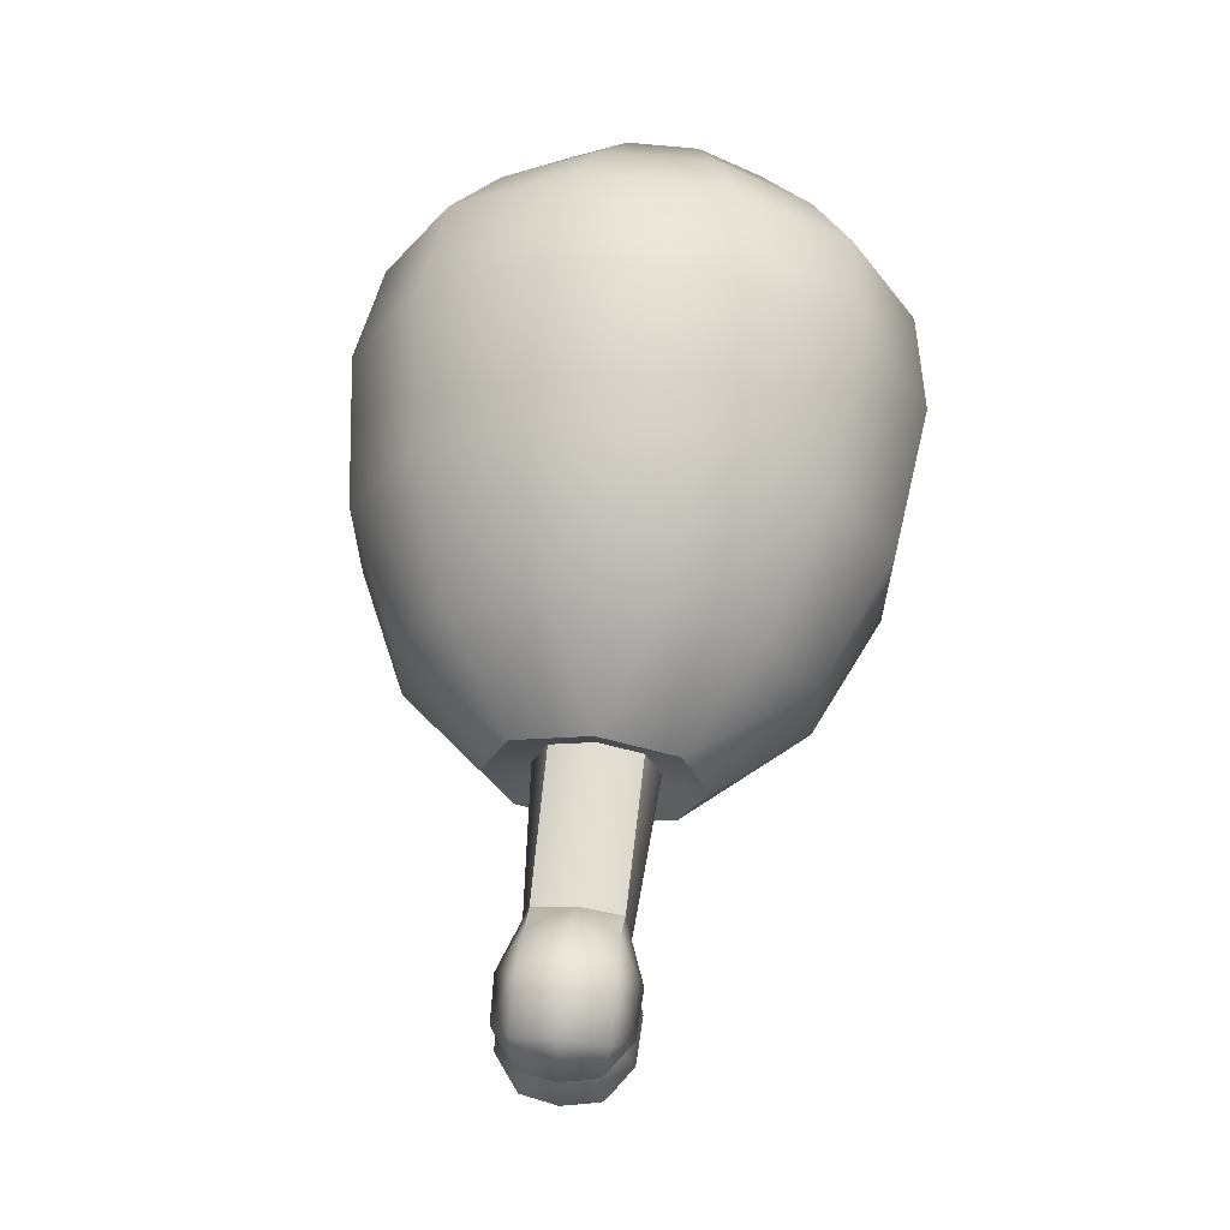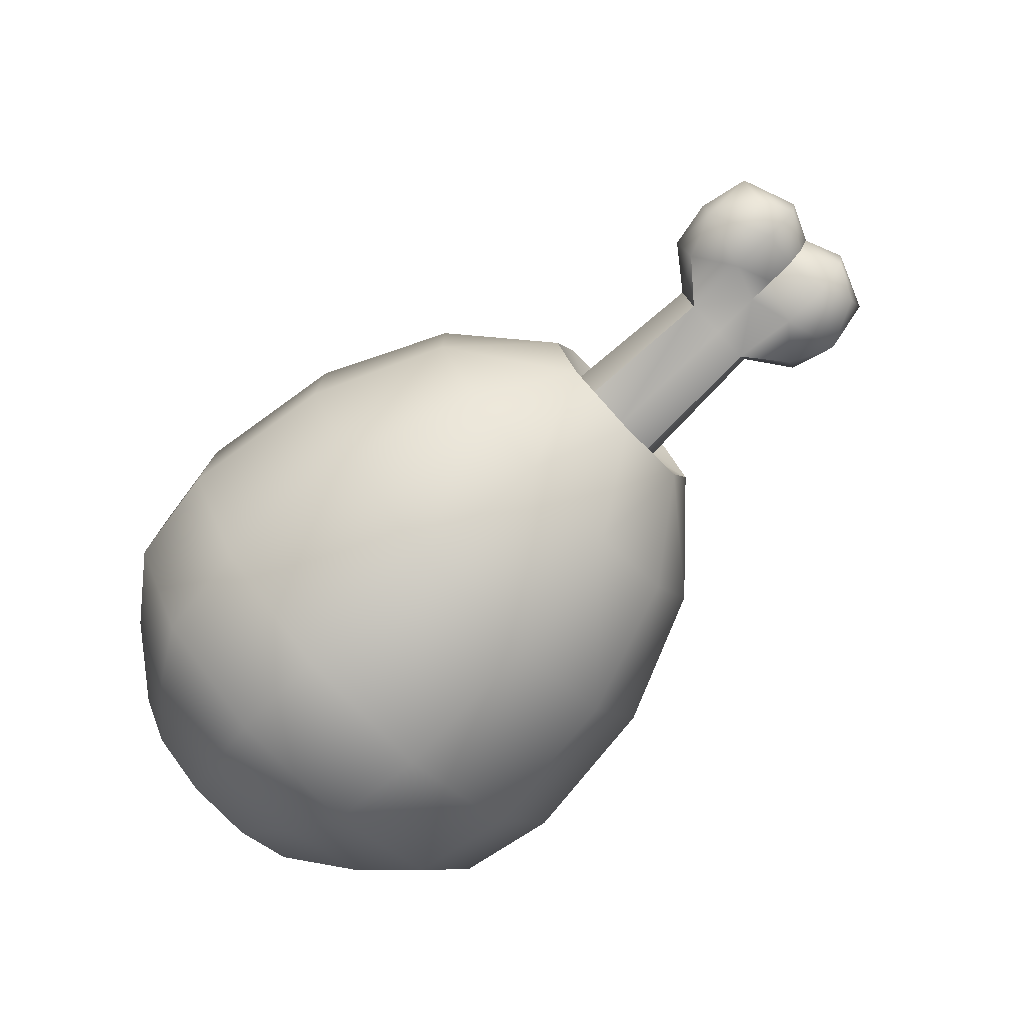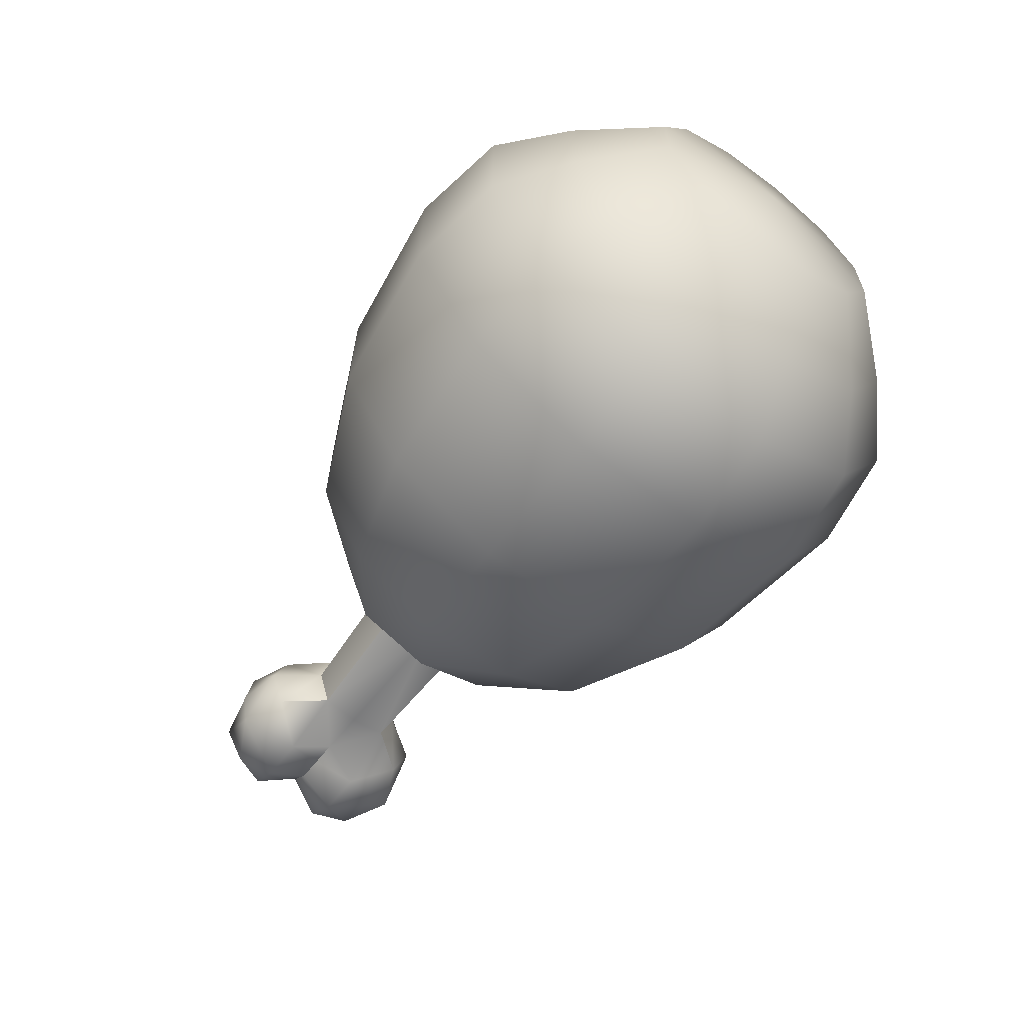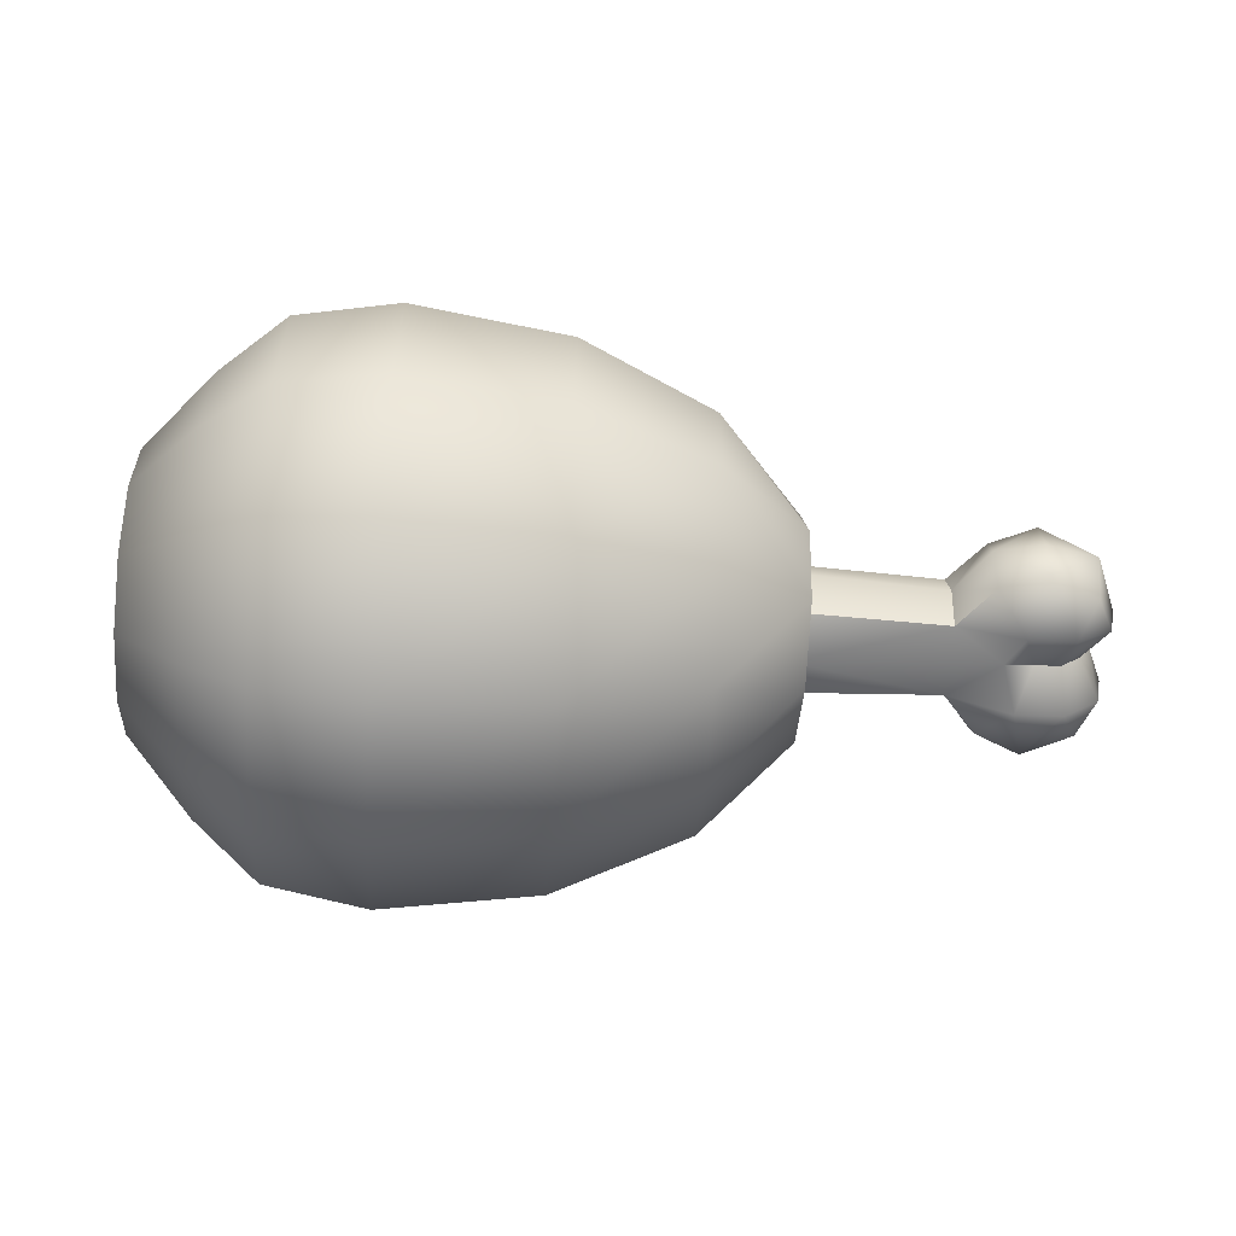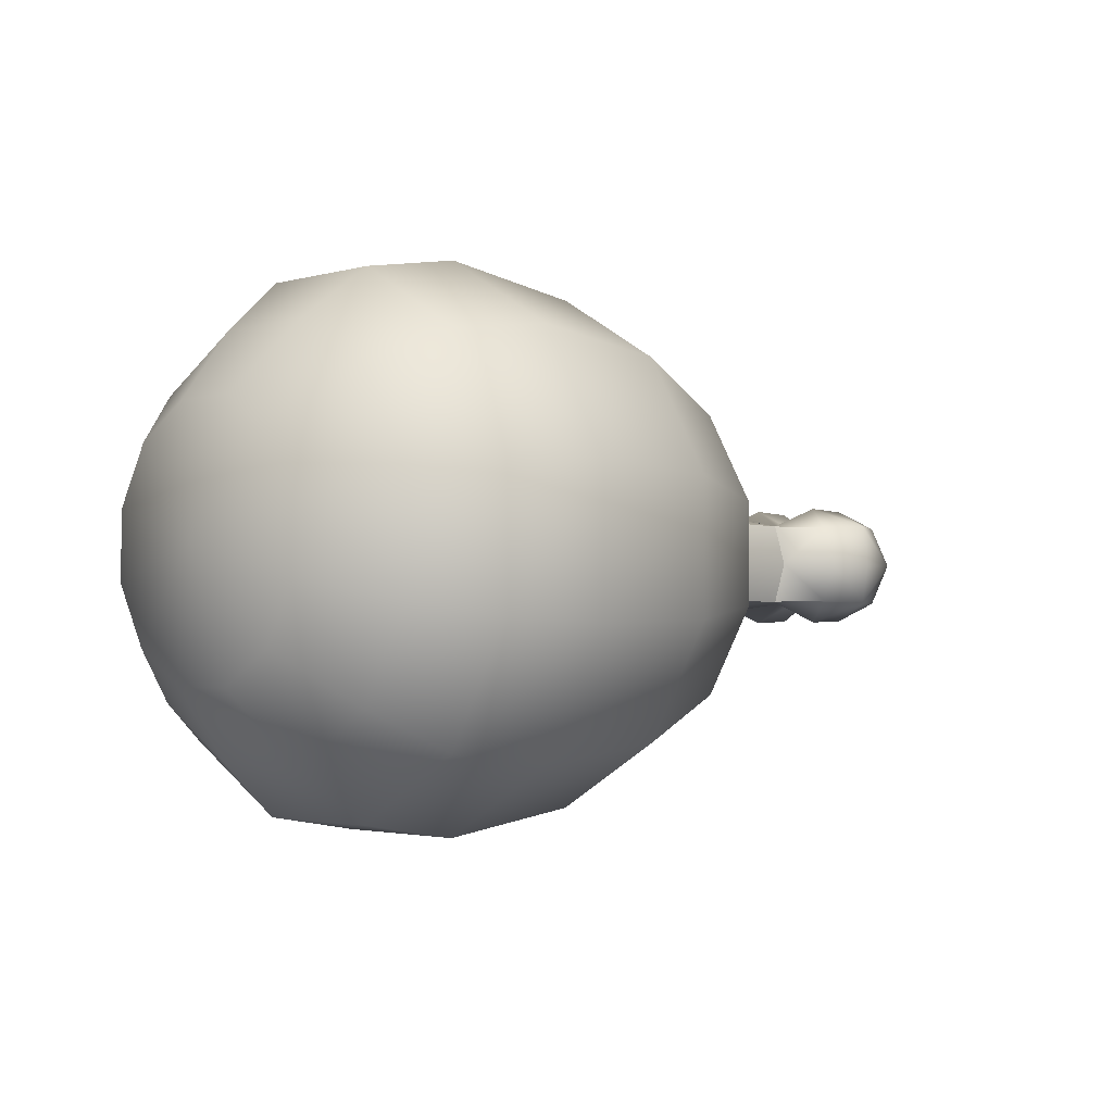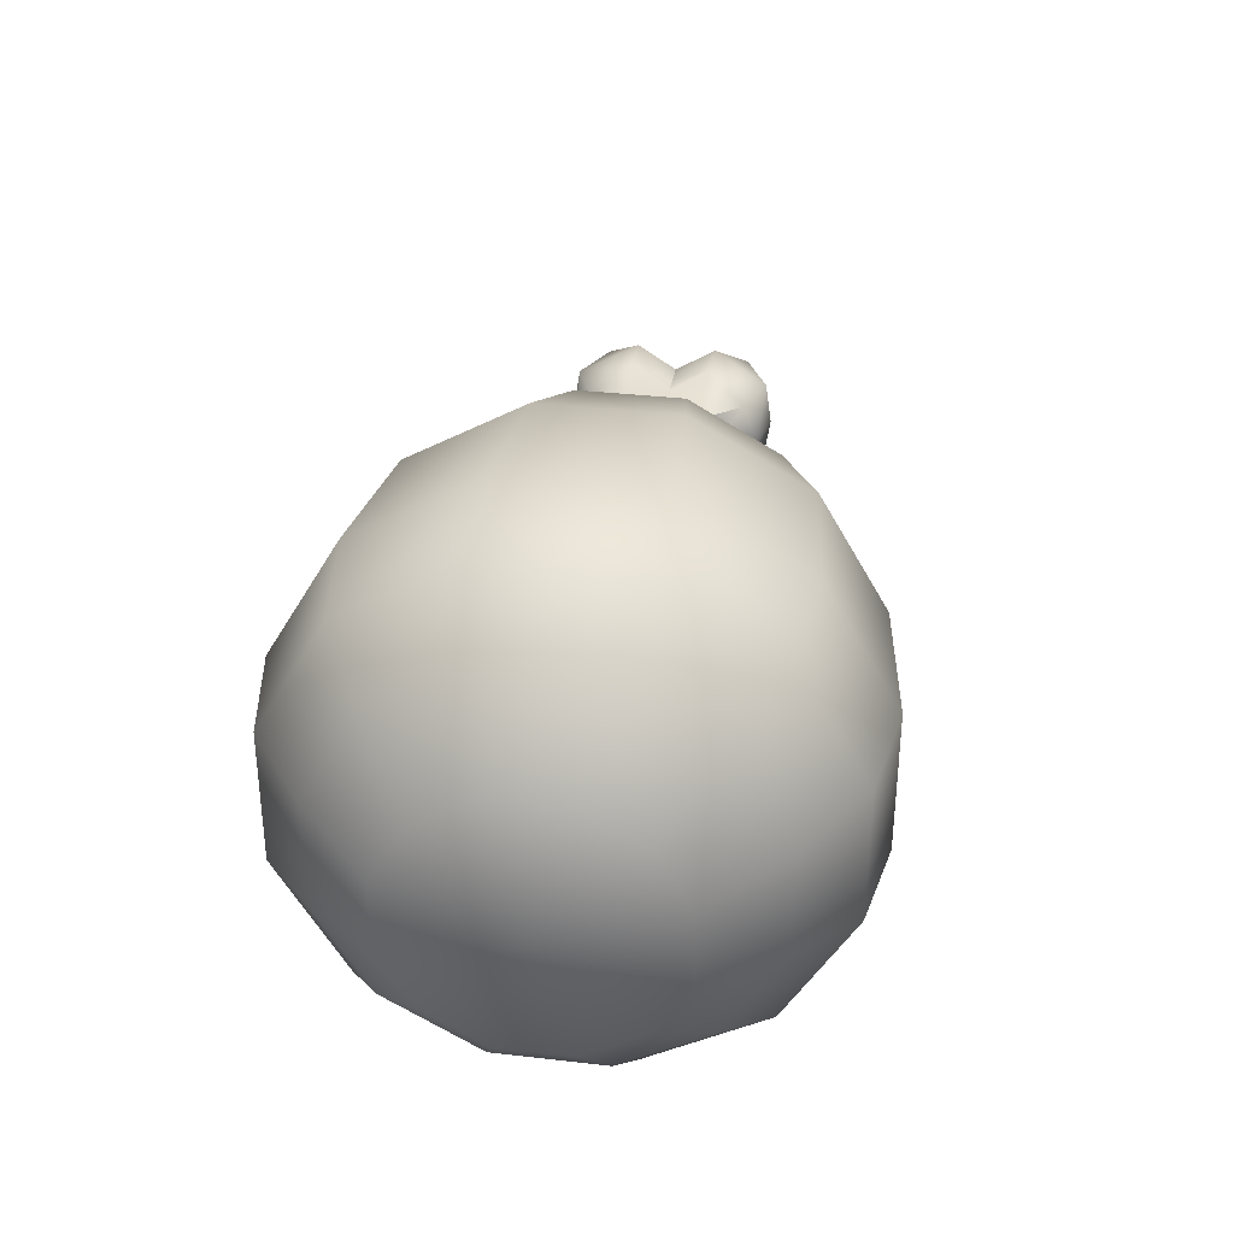
<metadata>
{"format":"obj","ext":"obj","renderer":"f3d","projection":"perspective","resolution":1024,"background":"white","views":[{"elev":64.1,"azim":96.0,"up":"+Z"},{"elev":-76.8,"azim":43.6,"up":"+Y"},{"elev":-62.8,"azim":-126.6,"up":"+Y"},{"elev":-58.7,"azim":-3.7,"up":"+Y"},{"elev":-2.4,"azim":-44.4,"up":"+Y"},{"elev":34.5,"azim":-81.2,"up":"+Y"}]}
</metadata>
<code>
o food_ingredient_ham_cooked_Cylinder.090
v -0.1188 -0.4146 0.1111
v 0.3205 -0.2936 0.07817
v 0.4552 -0.1591 -0.000456
v -0.119 -0.4144 -0.1112
v 0.1187 -0.3831 -0.103
v 0.3203 -0.2935 -0.07905
v -0.1191 -0.303 -0.3037
v 0.1186 -0.2802 -0.2808
v 0.3202 -0.2147 -0.2151
v 0.4551 -0.1164 -0.1166
v -0.119 -0.1104 -0.4147
v 0.1187 -0.1022 -0.3833
v 0.3203 -0.07848 -0.2936
v 0.4552 -0.000162 -0.1591
v -0.1188 0.1119 -0.4144
v 0.1189 0.1032 -0.3831
v 0.3205 0.07874 -0.2934
v -0.1184 0.3044 -0.3031
v 0.1193 0.281 -0.2802
v 0.3207 0.2148 -0.2147
v 0.4554 0.116 -0.1164
v -0.1181 0.4154 -0.1104
v 0.1196 0.3835 -0.1022
v 0.321 0.2933 -0.07846
v 0.4556 0.1585 -0.000141
v -0.1178 0.4151 0.1119
v 0.1198 0.3833 0.1032
v 0.3212 0.2931 0.07875
v -0.1177 0.3038 0.3044
v 0.1199 0.2804 0.281
v 0.3212 0.2144 0.2148
v 0.4556 0.1158 0.116
v -0.1178 0.1111 0.4153
v 0.1198 0.1024 0.3835
v 0.3212 0.07816 0.2933
v 0.4555 -0.000477 0.1585
v -0.1181 -0.1112 0.4151
v 0.1196 -0.103 0.3833
v 0.321 -0.07906 0.2931
v -0.1184 -0.3037 0.3038
v 0.1192 -0.2808 0.2804
v 0.3207 -0.2151 0.2144
v 0.4554 -0.1167 0.1158
v 0.1189 -0.3833 0.1024
v -0.3731 -0.2244 0.2251
v -0.3728 -0.08202 0.3075
v -0.3735 -0.08141 -0.3066
v -0.3736 -0.224 -0.2245
v -0.3735 -0.3064 -0.08206
v -0.3726 0.2251 0.2255
v -0.3726 0.3075 0.08309
v -0.3726 0.08252 0.3076
v -0.3733 -0.3066 0.08248
v -0.3728 0.3077 -0.08145
v -0.3731 0.2255 -0.224
v -0.3733 0.08313 -0.3064
v 0.4351 -0.09089 -0.000365
v 0.4352 -0.06668 0.06598
v 0.4353 -0.000385 0.09032
v 0.4353 0.06596 0.06611
v 0.4353 0.0903 -0.000185
v 0.4352 0.06609 -0.06653
v 0.4351 -0.000205 -0.09087
v 0.435 -0.06655 -0.06666
v 0.6638 0.06333 -0.05754
v 0.6637 -0.06435 -0.05767
v 0.664 0.06321 0.05661
v 0.6638 -0.06446 0.05648
v 0.7598 0.09746 -0.06207
v 0.7596 -0.09871 -0.06226
v 0.7597 -0.09883 0.06079
v 0.76 0.09734 0.06098
v 0.6637 -0.000493 -0.07742
v 0.6637 -0.07544 -0.000606
v 0.6639 -0.000646 0.07636
v 0.6639 0.0743 -0.000457
v 0.7129 -0.000485 -0.1445
v 0.7405 -0.0666 -0.000683
v 0.7132 -0.000771 0.1433
v 0.7406 0.06527 -0.000552
v 0.8952 -0.000789 -0.05914
v 0.8953 -0.000905 0.05756
v 0.7827 0.06214 -0.000602
v 0.784 -0.000555 -0.16
v 0.7843 -0.000872 0.1587
v 0.87 -0.000816 -0.000762
v 0.7825 -0.06356 -0.000727
v 0.7155 -0.06247 -0.1209
v 0.7159 0.06121 0.1198
v 0.8843 -0.05662 -0.05918
v 0.8846 0.05496 0.05763
v 0.8306 -0.09586 -0.06234
v 0.8308 0.09445 -0.06215
v 0.7156 0.06144 -0.1208
v 0.7157 -0.06271 0.1196
v 0.8845 0.05507 -0.05907
v 0.8845 -0.05674 0.05752
v 0.8307 -0.09599 0.06071
v 0.8309 0.09433 0.0609
v 0.8228 0.05963 -0.000649
v 0.8619 -0.000664 -0.1442
v 0.7839 -0.06583 -0.1506
v 0.7841 0.0647 -0.1505
v 0.8622 -0.000949 0.1427
v 0.7844 0.0644 0.1493
v 0.7843 -0.06613 0.1491
v 0.852 0.03415 -0.000707
v 0.852 -0.03574 -0.000776
v 0.8226 -0.06115 -0.000769
v 0.8577 0.06412 0.1123
v 0.8573 -0.06572 -0.1138
v 0.8574 0.06434 -0.1136
v 0.8575 -0.06595 0.1121
v -0.2737 -0.3883 -0.1041
v -0.4958 0.000555 0.000517
v -0.2737 -0.2839 -0.2845
v -0.2736 -0.1033 -0.3885
v -0.2734 0.1052 -0.3883
v -0.273 0.2856 -0.2839
v -0.2727 0.3896 -0.1033
v -0.2725 0.3894 0.1051
v -0.2724 0.285 0.2855
v -0.2725 0.1044 0.3895
v -0.2728 -0.104 0.3893
v -0.2731 -0.2844 0.2849
v -0.2734 -0.3885 0.1043
v -0.4734 -0.1971 -0.05265
v -0.4733 -0.1972 0.0533
v -0.4731 -0.1443 0.1451
v -0.4729 -0.05262 0.1982
v -0.4728 0.05333 0.1983
v -0.4727 0.1451 0.1454
v -0.4728 0.1982 0.05369
v -0.4729 0.1983 -0.05226
v -0.4731 0.1454 -0.1441
v -0.4732 0.05373 -0.1971
v -0.4734 -0.05222 -0.1972
v -0.4734 -0.144 -0.1444
f 3 2 6
f 44 4 5
f 2 5 6
f 7 117 11
f 6 8 9
f 6 10 3
f 4 8 5
f 10 13 14
f 7 12 8
f 9 12 13
f 14 13 17
f 11 16 12
f 12 17 13
f 16 20 17
f 17 21 14
f 15 19 16
f 19 24 20
f 21 24 25
f 18 23 19
f 37 125 40
f 25 24 28
f 22 27 23
f 117 15 11
f 23 28 24
f 28 32 25
f 26 30 27
f 1 114 4
f 28 30 31
f 33 124 37
f 30 35 31
f 122 33 29
f 32 35 36
f 29 34 30
f 118 18 15
f 35 38 39
f 22 121 26
f 36 35 39
f 34 37 38
f 39 43 36
f 38 40 41
f 119 22 18
f 39 41 42
f 40 126 1
f 121 29 26
f 41 1 44
f 42 44 2
f 43 2 3
f 119 54 120
f 126 45 53
f 117 56 118
f 118 55 119
f 123 50 52
f 120 51 121
f 114 53 49
f 124 52 46
f 121 50 122
f 116 49 48
f 116 47 117
f 125 46 45
f 60 36 59
f 60 25 32
f 62 25 61
f 62 14 21
f 64 14 63
f 64 3 10
f 58 3 57
f 58 36 43
f 64 73 66
f 65 61 76
f 73 62 65
f 61 67 76
f 68 57 74
f 60 75 67
f 75 58 68
f 66 73 88
f 66 70 78
f 113 98 97
f 112 93 96
f 91 100 99
f 101 81 90
f 80 72 83
f 88 102 70
f 104 82 91
f 77 94 103
f 72 89 105
f 97 108 86
f 65 76 80
f 75 95 79
f 67 72 80
f 79 95 106
f 57 66 74
f 68 74 78
f 73 94 77
f 75 79 89
f 65 69 94
f 96 100 107
f 71 78 87
f 87 109 98
f 68 71 95
f 90 81 86
f 109 90 108
f 86 107 91
f 95 71 106
f 79 85 105
f 99 110 91
f 105 110 99
f 105 85 104
f 72 105 99
f 77 84 102
f 92 111 90
f 103 69 93
f 102 84 101
f 69 80 83
f 83 100 93
f 109 97 98
f 83 72 99
f 101 112 96
f 103 112 101
f 112 103 93
f 104 113 97
f 106 113 104
f 106 71 98
f 86 81 96
f 73 77 88
f 87 70 92
f 78 70 87
f 67 75 89
f 73 65 94
f 72 67 89
f 75 68 95
f 70 66 88
f 82 104 97
f 110 104 91
f 111 101 90
f 81 101 96
f 108 90 86
f 107 86 96
f 82 97 86
f 82 86 91
f 110 105 104
f 85 106 104
f 111 102 101
f 84 103 101
f 89 79 105
f 85 79 106
f 84 77 103
f 88 77 102
f 111 92 102
f 113 106 98
f 92 70 102
f 103 94 69
f 76 67 80
f 69 65 80
f 71 68 78
f 74 66 78
f 100 83 99
f 69 83 93
f 71 87 98
f 109 87 92
f 55 134 54
f 53 129 128
f 47 136 56
f 56 135 55
f 52 132 131
f 54 133 51
f 49 128 127
f 46 131 130
f 51 132 50
f 48 127 138
f 48 137 47
f 45 130 129
f 114 7 4
f 115 127 128
f 115 128 129
f 115 129 130
f 115 130 131
f 115 131 132
f 115 132 133
f 115 133 134
f 115 134 135
f 115 135 136
f 115 136 137
f 115 137 138
f 115 138 127
f 44 1 4
f 2 44 5
f 7 116 117
f 6 5 8
f 6 9 10
f 4 7 8
f 10 9 13
f 7 11 12
f 9 8 12
f 11 15 16
f 12 16 17
f 16 19 20
f 17 20 21
f 15 18 19
f 19 23 24
f 21 20 24
f 18 22 23
f 37 124 125
f 22 26 27
f 117 118 15
f 23 27 28
f 28 31 32
f 26 29 30
f 1 126 114
f 28 27 30
f 33 123 124
f 30 34 35
f 122 123 33
f 32 31 35
f 29 33 34
f 118 119 18
f 35 34 38
f 22 120 121
f 34 33 37
f 39 42 43
f 38 37 40
f 119 120 22
f 39 38 41
f 40 125 126
f 121 122 29
f 41 40 1
f 42 41 44
f 43 42 2
f 119 55 54
f 126 125 45
f 117 47 56
f 118 56 55
f 123 122 50
f 120 54 51
f 114 126 53
f 124 123 52
f 121 51 50
f 116 114 49
f 116 48 47
f 125 124 46
f 60 32 36
f 60 61 25
f 62 21 25
f 62 63 14
f 64 10 14
f 64 57 3
f 58 43 3
f 58 59 36
f 64 63 73
f 65 62 61
f 73 63 62
f 61 60 67
f 68 58 57
f 60 59 75
f 75 59 58
f 91 107 100
f 57 64 66
f 96 93 100
f 109 92 90
f 109 108 97
f 55 135 134
f 53 45 129
f 47 137 136
f 56 136 135
f 52 50 132
f 54 134 133
f 49 53 128
f 46 52 131
f 51 133 132
f 48 49 127
f 48 138 137
f 45 46 130
f 114 116 7

</code>
